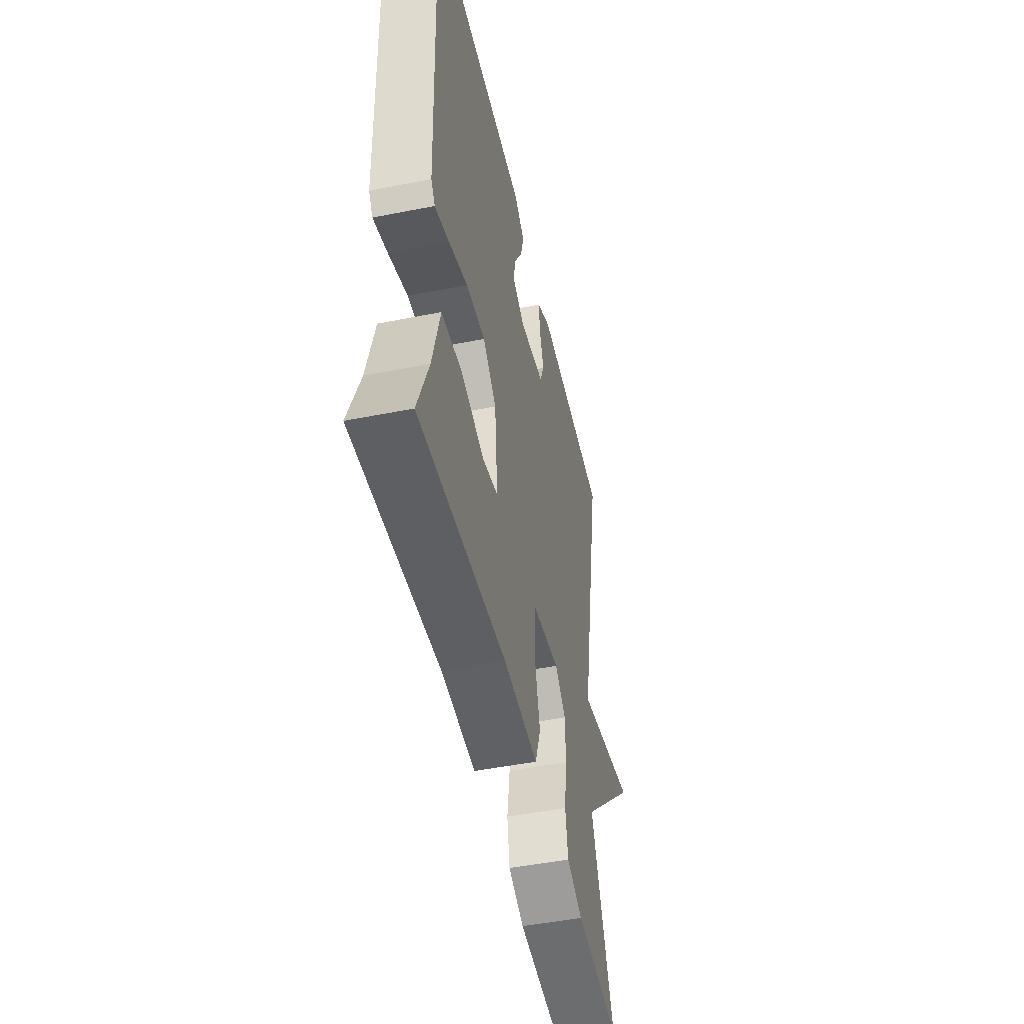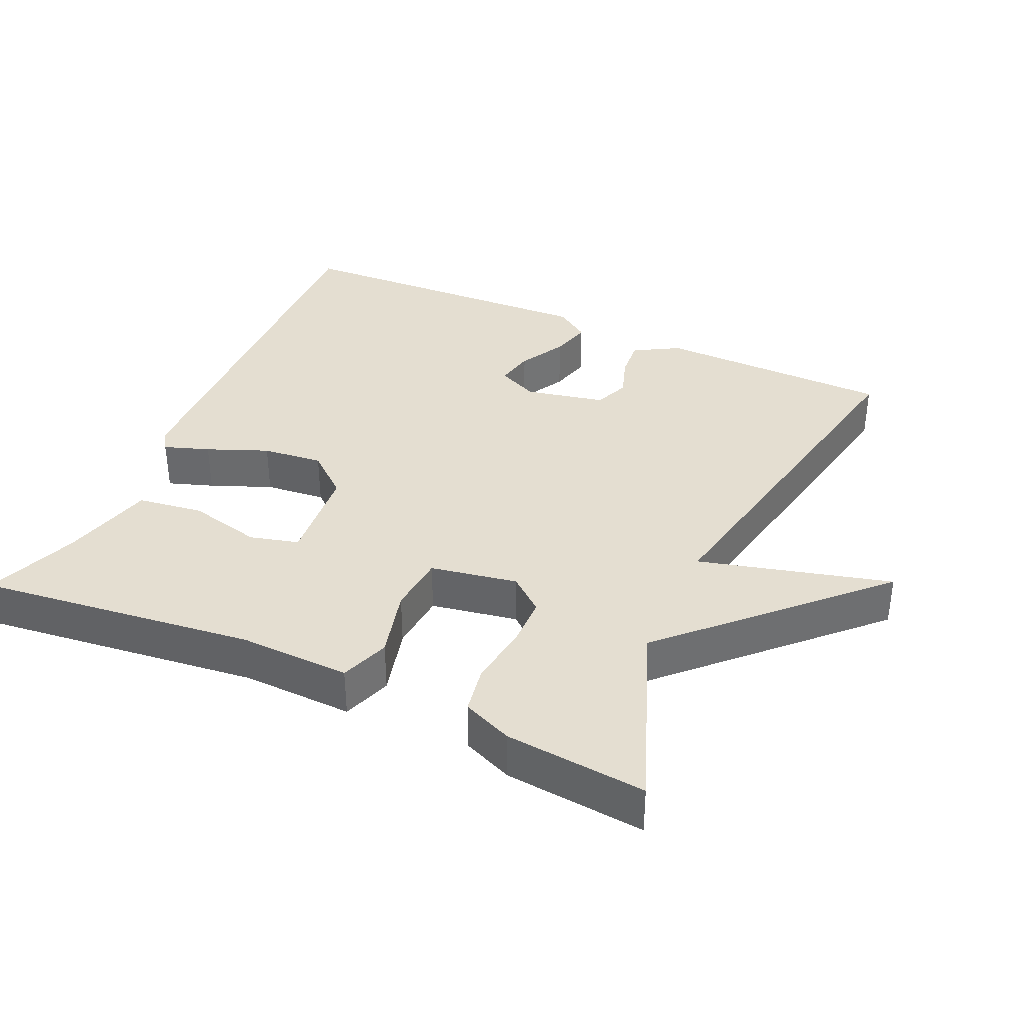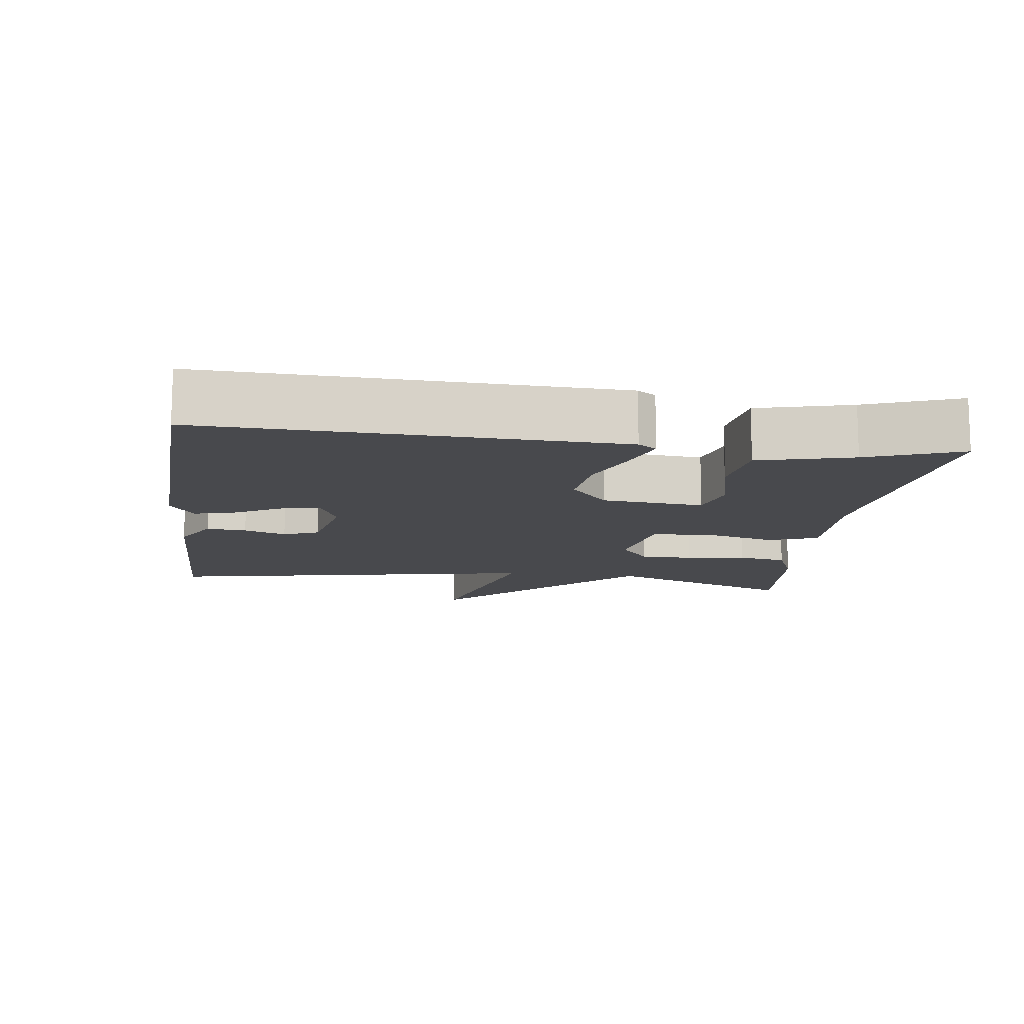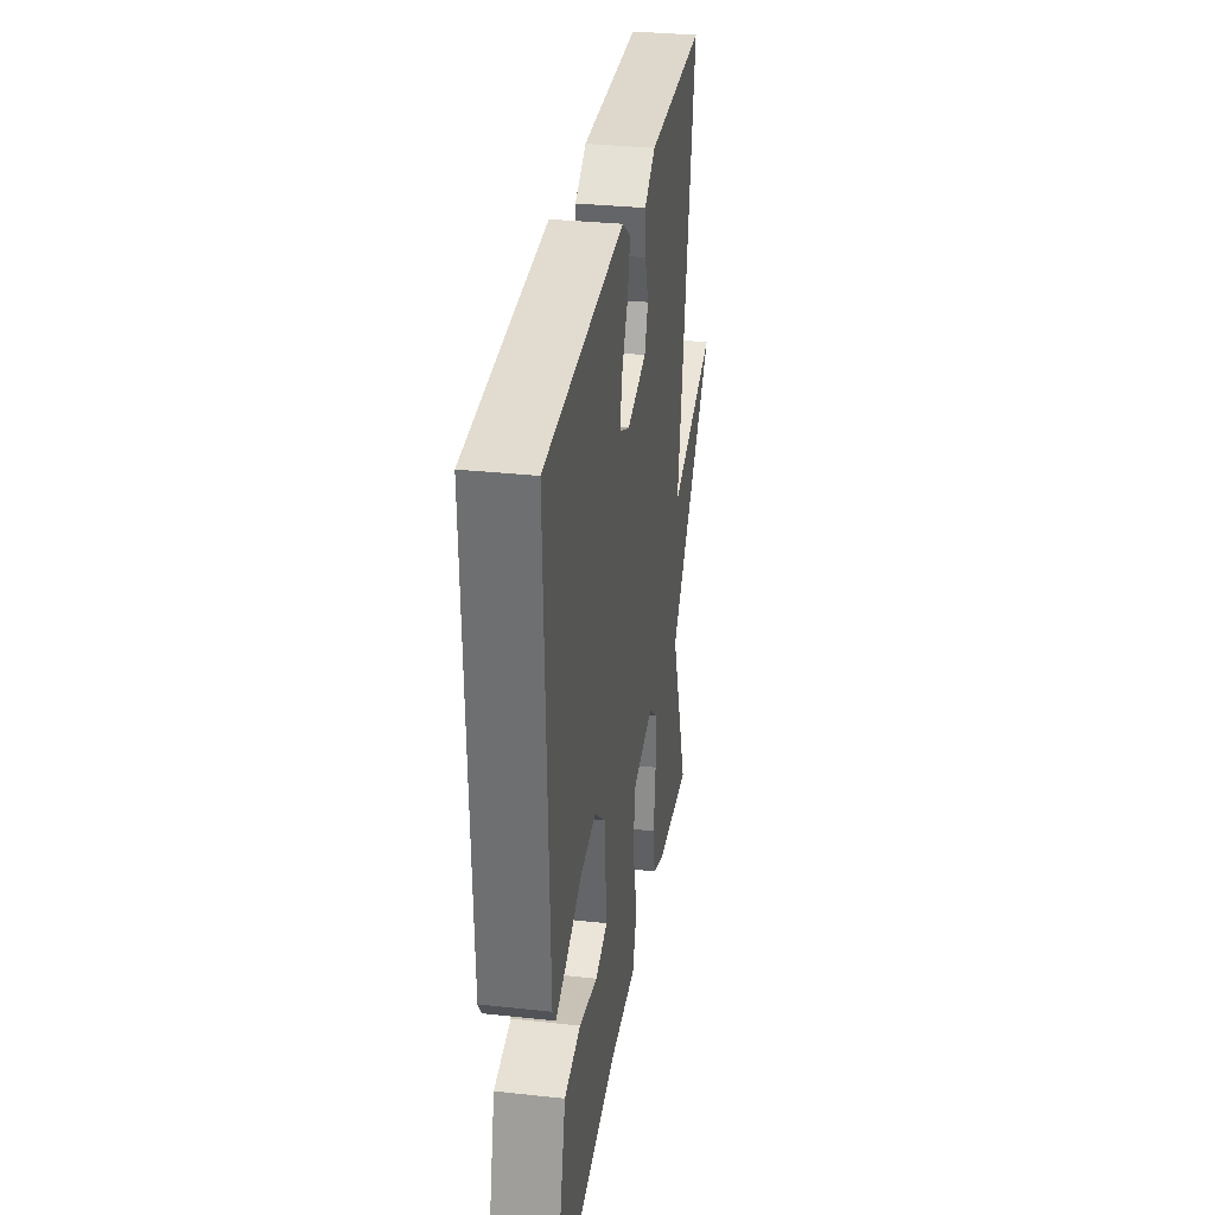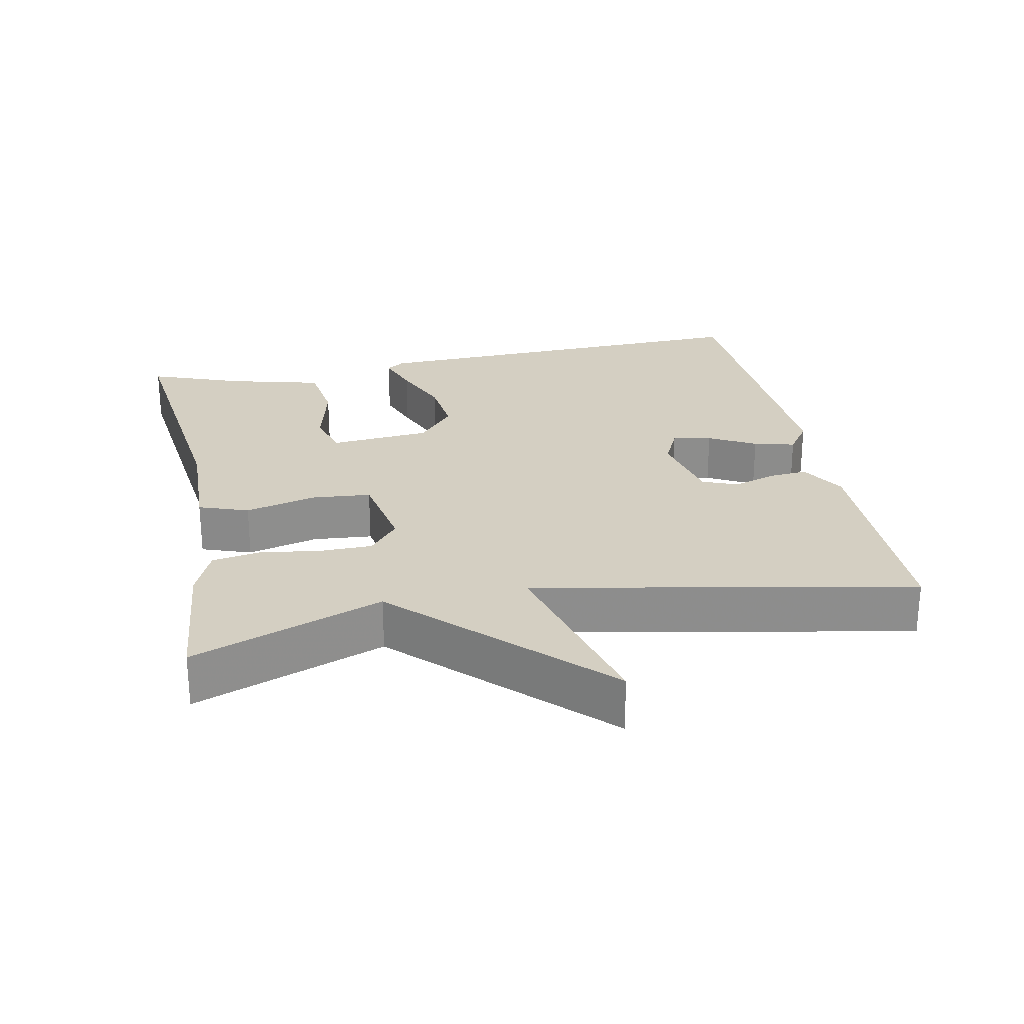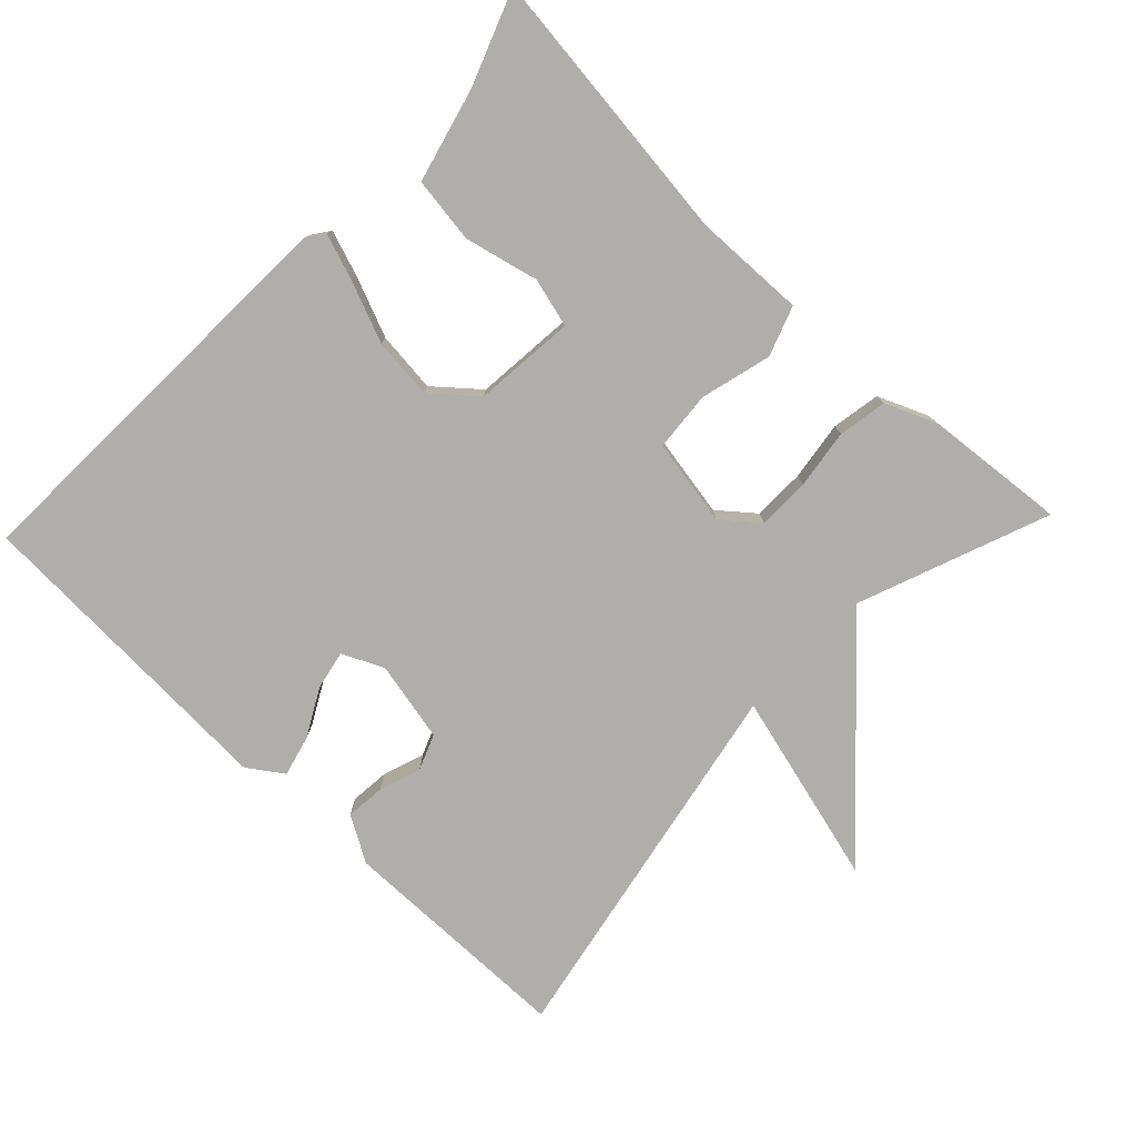
<metadata>
{"format":"obj","ext":"obj","renderer":"f3d","projection":"perspective","resolution":1024,"background":"white","views":[{"elev":-48.7,"azim":102.5,"up":"+Z"},{"elev":36.5,"azim":-155.6,"up":"+Y"},{"elev":-12.5,"azim":82.5,"up":"+Y"},{"elev":32.1,"azim":98.7,"up":"+Z"},{"elev":25.5,"azim":-101.3,"up":"+Y"},{"elev":-77.8,"azim":136.3,"up":"+Y"}]}
</metadata>
<code>
v 0.5 0.07 -0.5
v 0.108 0.07 -0.454
v -0.049 0.07 -0.459
v -0.074 0.07 -0.389
v -0.048 0.07 -0.289
v -0.055 0.07 -0.205
v -0.178 0.07 -0.183
v -0.228 0.07 -0.224
v -0.229 0.07 -0.298
v -0.217 0.07 -0.382
v -0.229 0.07 -0.451
v -0.3 0.07 -0.481
v -0.5 0.07 -0.5
v -0.398 0.07 -0.232
v -0.669 0.07 0.039
v -0.398 0.07 -0.032
v -0.5 0.07 0.5
v -0.167 0.07 0.505
v -0.103 0.07 0.468
v -0.108 0.07 0.412
v -0.128 0.07 0.353
v -0.108 0.07 0.303
v 0.005 0.07 0.279
v 0.063 0.07 0.306
v 0.052 0.07 0.361
v 0.016 0.07 0.427
v 0.001 0.07 0.485
v 0.05 0.07 0.519
v 0.5 0.07 0.5
v 0.479 0.07 -0.076
v 0.461 0.07 -0.102
v 0.397 0.07 -0.08
v 0.311 0.07 -0.045
v 0.225 0.07 -0.036
v 0.164 0.07 -0.088
v 0.151 0.07 -0.231
v 0.22 0.07 -0.249
v 0.324 0.07 -0.224
v 0.417 0.07 -0.237
v 0.451 0.07 -0.369
v 0.5 0 -0.5
v 0.108 0 -0.454
v -0.049 0 -0.459
v -0.074 0 -0.389
v -0.048 0 -0.289
v -0.055 0 -0.205
v -0.178 0 -0.183
v -0.228 0 -0.224
v -0.229 0 -0.298
v -0.217 0 -0.382
v -0.229 0 -0.451
v -0.3 0 -0.481
v -0.5 0 -0.5
v -0.398 0 -0.232
v -0.669 0 0.039
v -0.398 0 -0.032
v -0.5 0 0.5
v -0.167 0 0.505
v -0.103 0 0.468
v -0.108 0 0.412
v -0.128 0 0.353
v -0.108 0 0.303
v 0.005 0 0.279
v 0.063 0 0.306
v 0.052 0 0.361
v 0.016 0 0.427
v 0.001 0 0.485
v 0.05 0 0.519
v 0.5 0 0.5
v 0.479 0 -0.076
v 0.461 0 -0.102
v 0.397 0 -0.08
v 0.311 0 -0.045
v 0.225 0 -0.036
v 0.164 0 -0.088
v 0.151 0 -0.231
v 0.22 0 -0.249
v 0.324 0 -0.224
v 0.417 0 -0.237
v 0.451 0 -0.369
f 37 38 39 40
f 40 1 2
f 37 40 2
f 36 37 2
f 3 4 5
f 2 3 5
f 36 2 5
f 35 36 5
f 31 32 33
f 30 31 33
f 29 30 33
f 28 29 33
f 27 28 33
f 26 27 33
f 25 26 33
f 24 25 33 34
f 23 24 34 35
f 19 20 21
f 18 19 21
f 17 18 21
f 16 17 21
f 16 21 22
f 14 15 16
f 22 23 35
f 16 22 35
f 14 16 35
f 12 13 14
f 11 12 14
f 10 11 14
f 9 10 14
f 35 5 6
f 35 6 7
f 14 35 7
f 8 9 14
f 7 8 14
f 80 79 78 77
f 42 41 80
f 42 80 77
f 42 77 76
f 45 44 43
f 45 43 42
f 45 42 76
f 45 76 75
f 73 72 71
f 73 71 70
f 73 70 69
f 73 69 68
f 73 68 67
f 73 67 66
f 73 66 65
f 74 73 65 64
f 75 74 64 63
f 61 60 59
f 61 59 58
f 61 58 57
f 61 57 56
f 62 61 56
f 56 55 54
f 75 63 62
f 75 62 56
f 75 56 54
f 54 53 52
f 54 52 51
f 54 51 50
f 54 50 49
f 46 45 75
f 47 46 75
f 47 75 54
f 54 49 48
f 54 48 47
f 1 41 42 2
f 2 42 43 3
f 3 43 44 4
f 4 44 45 5
f 5 45 46 6
f 6 46 47 7
f 7 47 48 8
f 8 48 49 9
f 9 49 50 10
f 10 50 51 11
f 11 51 52 12
f 12 52 53 13
f 13 53 54 14
f 14 54 55 15
f 15 55 56 16
f 16 56 57 17
f 17 57 58 18
f 18 58 59 19
f 19 59 60 20
f 20 60 61 21
f 21 61 62 22
f 22 62 63 23
f 23 63 64 24
f 24 64 65 25
f 25 65 66 26
f 26 66 67 27
f 27 67 68 28
f 28 68 69 29
f 29 69 70 30
f 30 70 71 31
f 31 71 72 32
f 32 72 73 33
f 33 73 74 34
f 34 74 75 35
f 35 75 76 36
f 36 76 77 37
f 37 77 78 38
f 38 78 79 39
f 39 79 80 40
f 40 80 41 1

</code>
